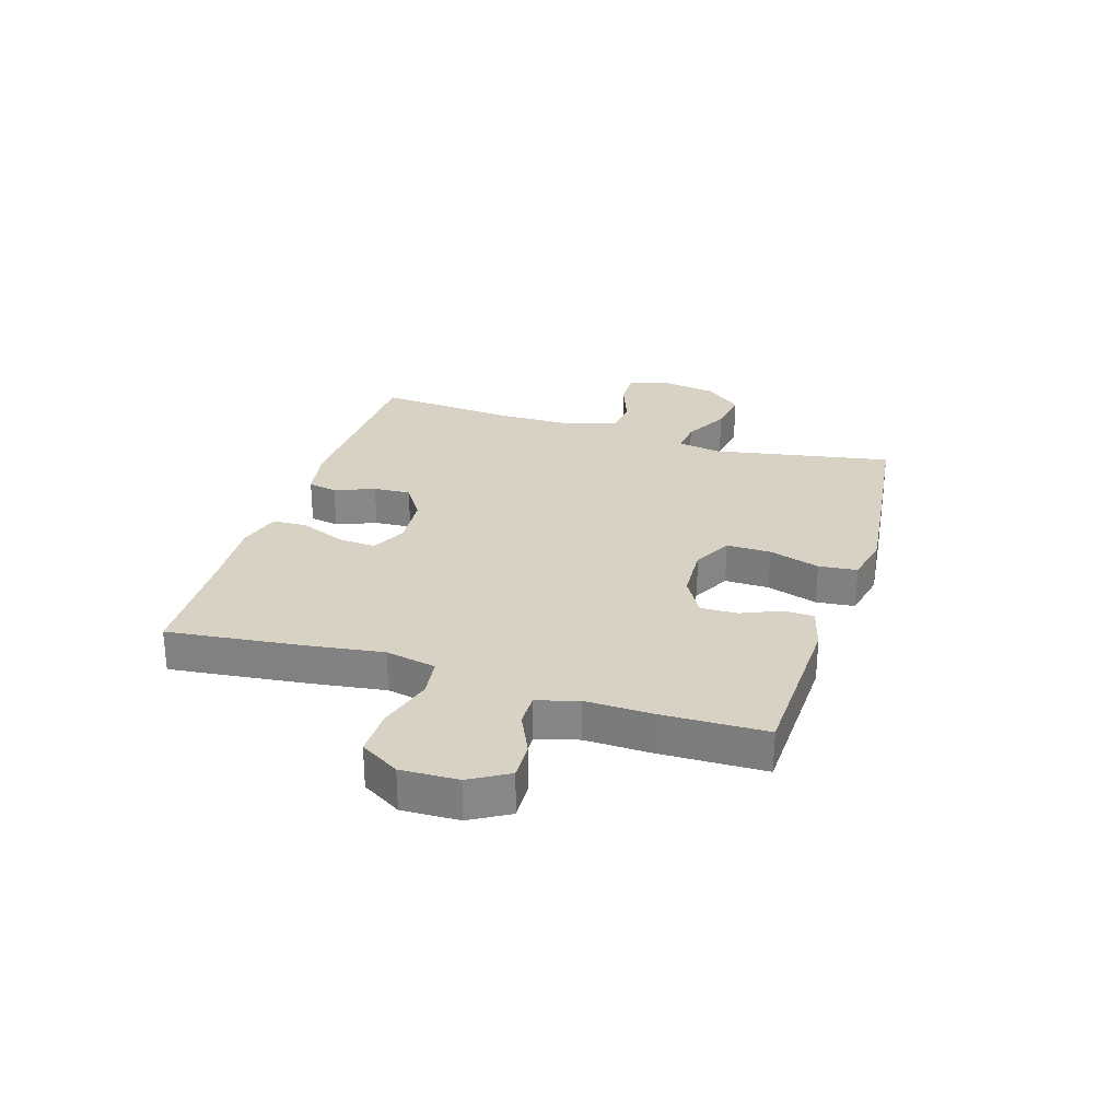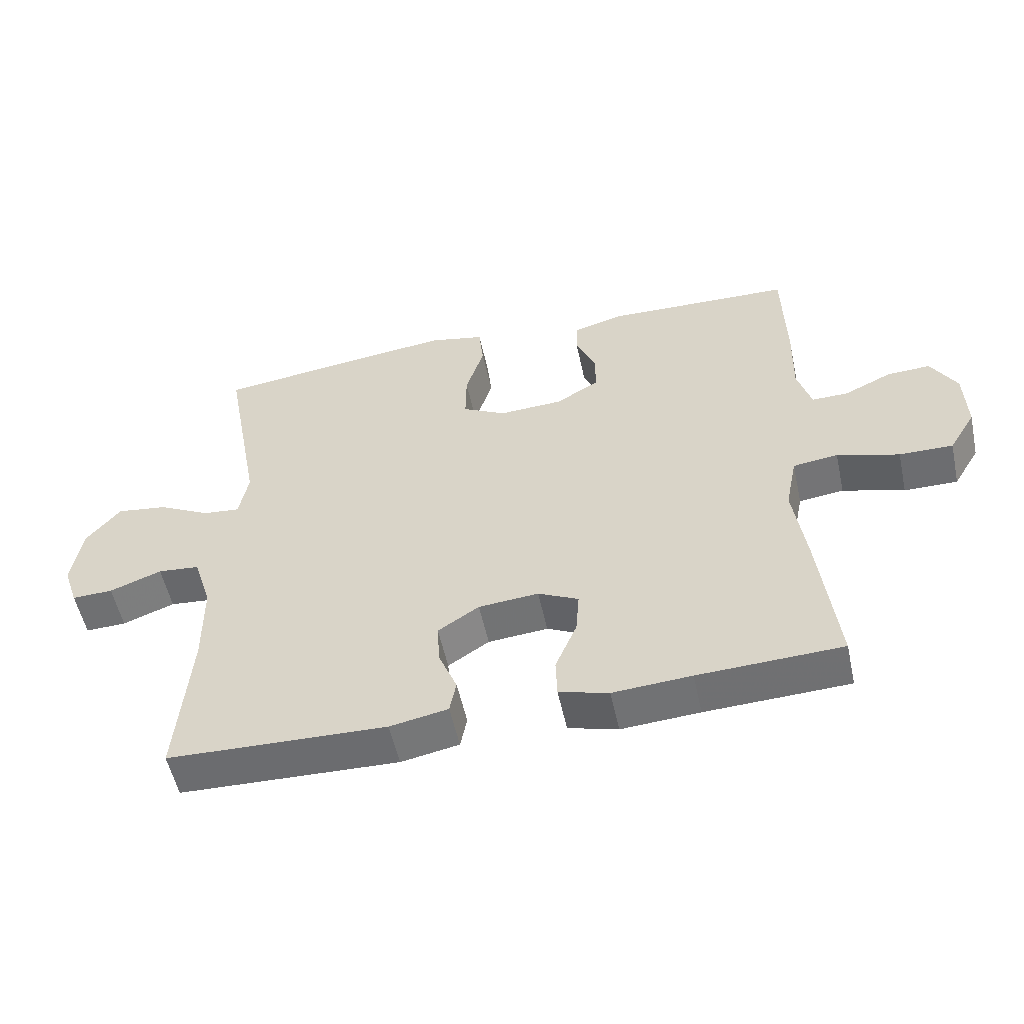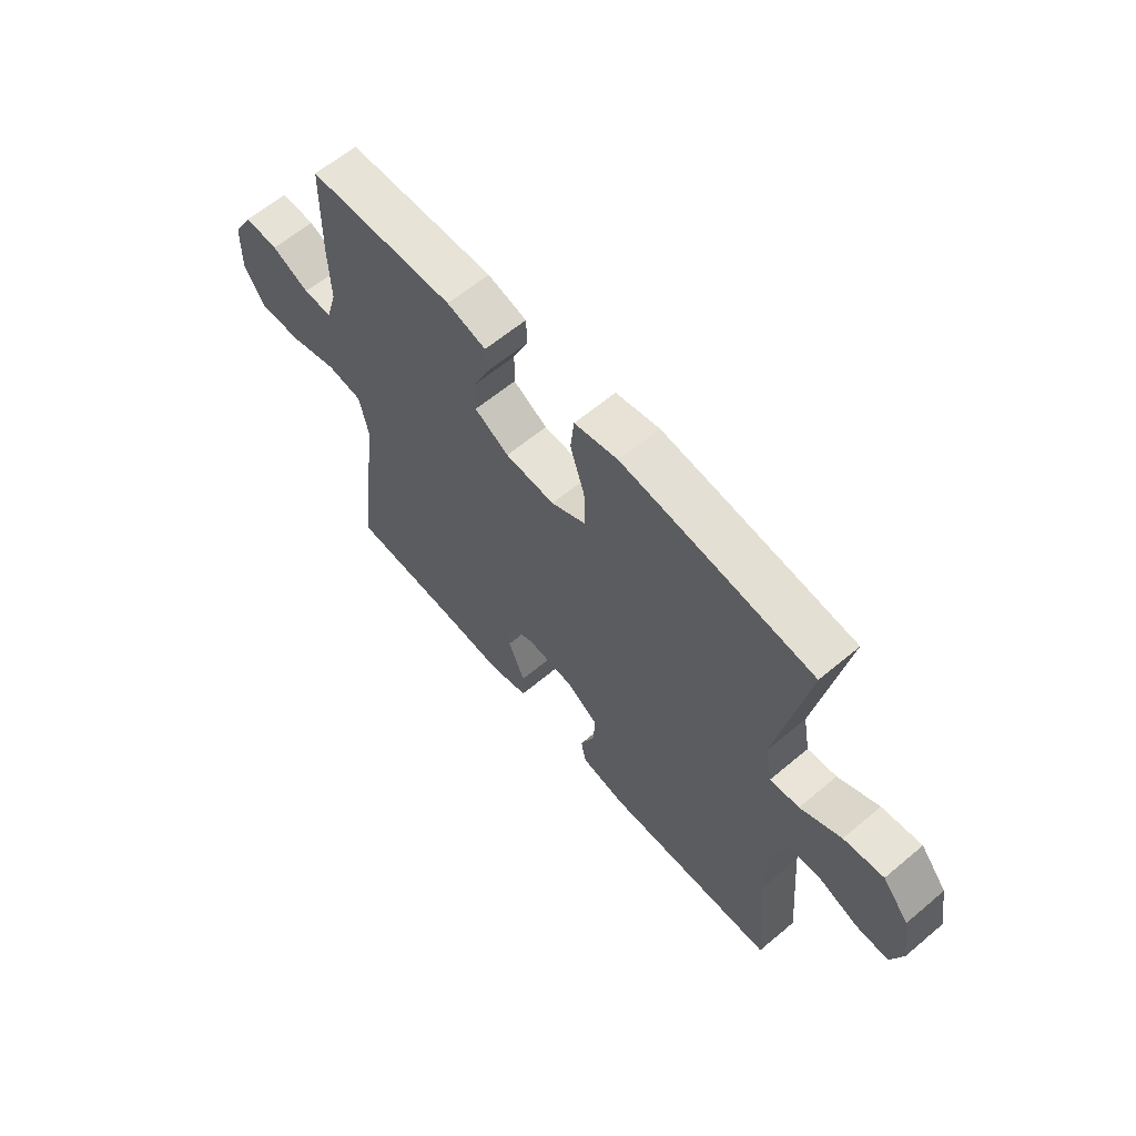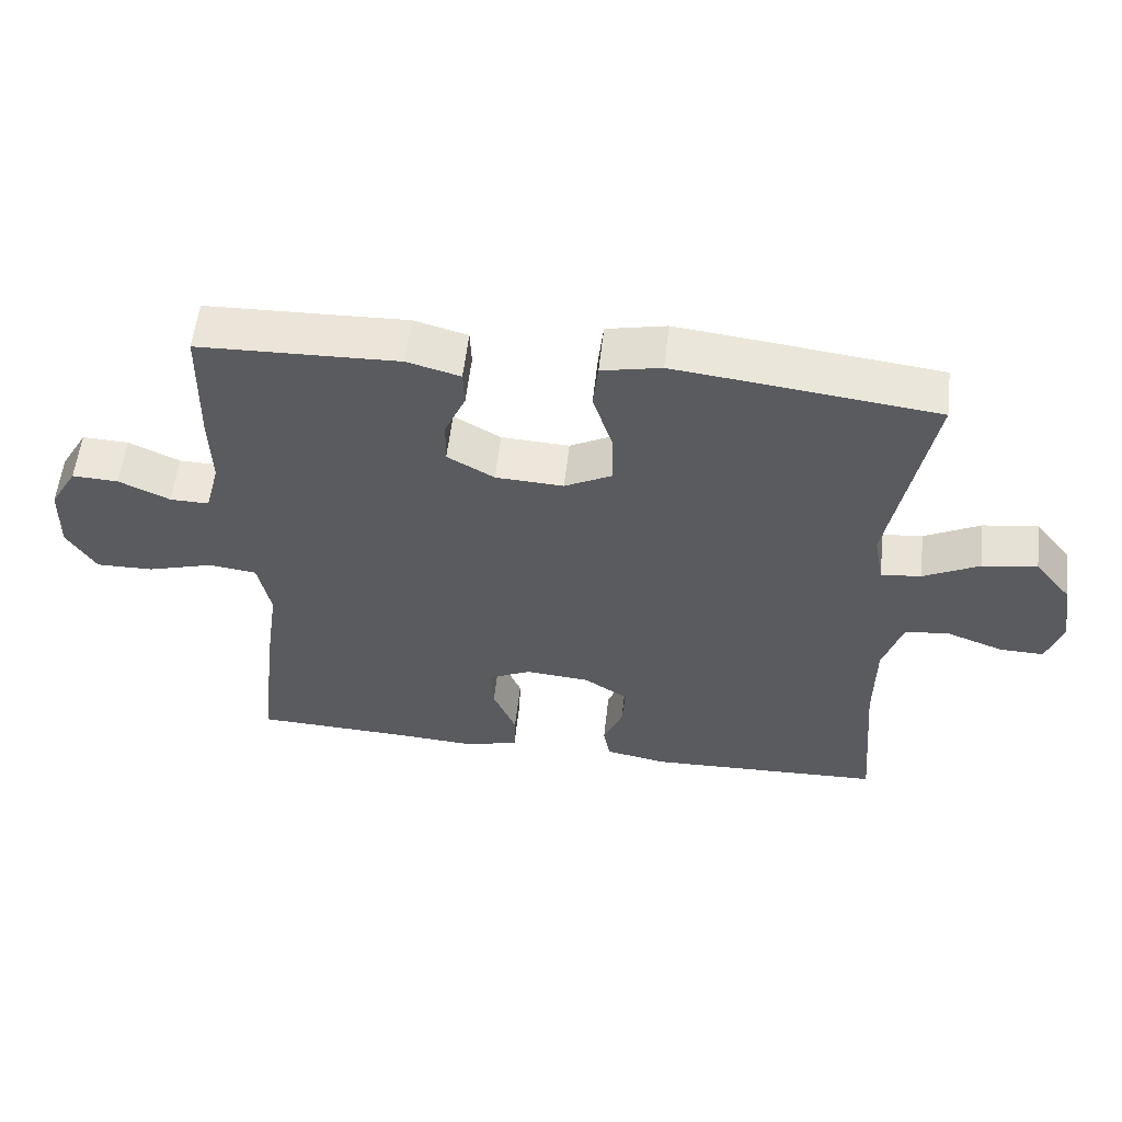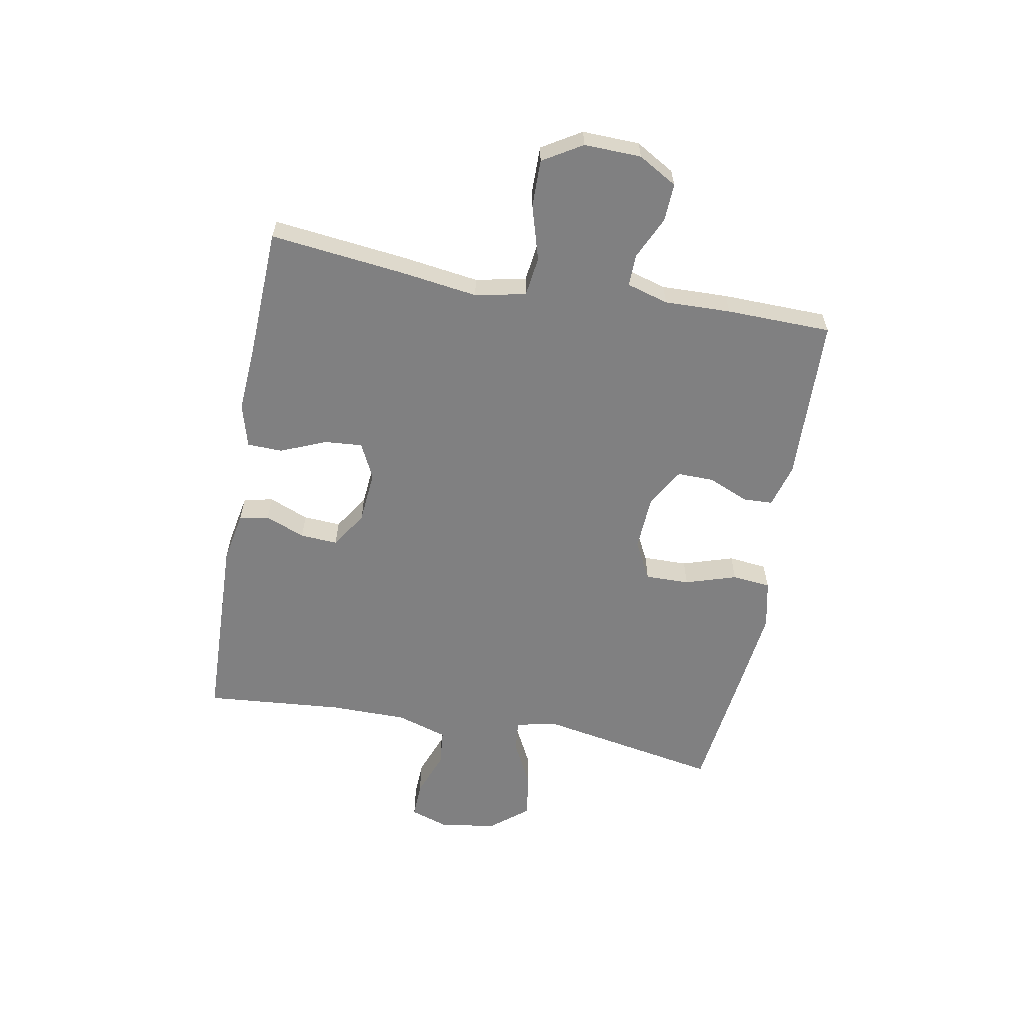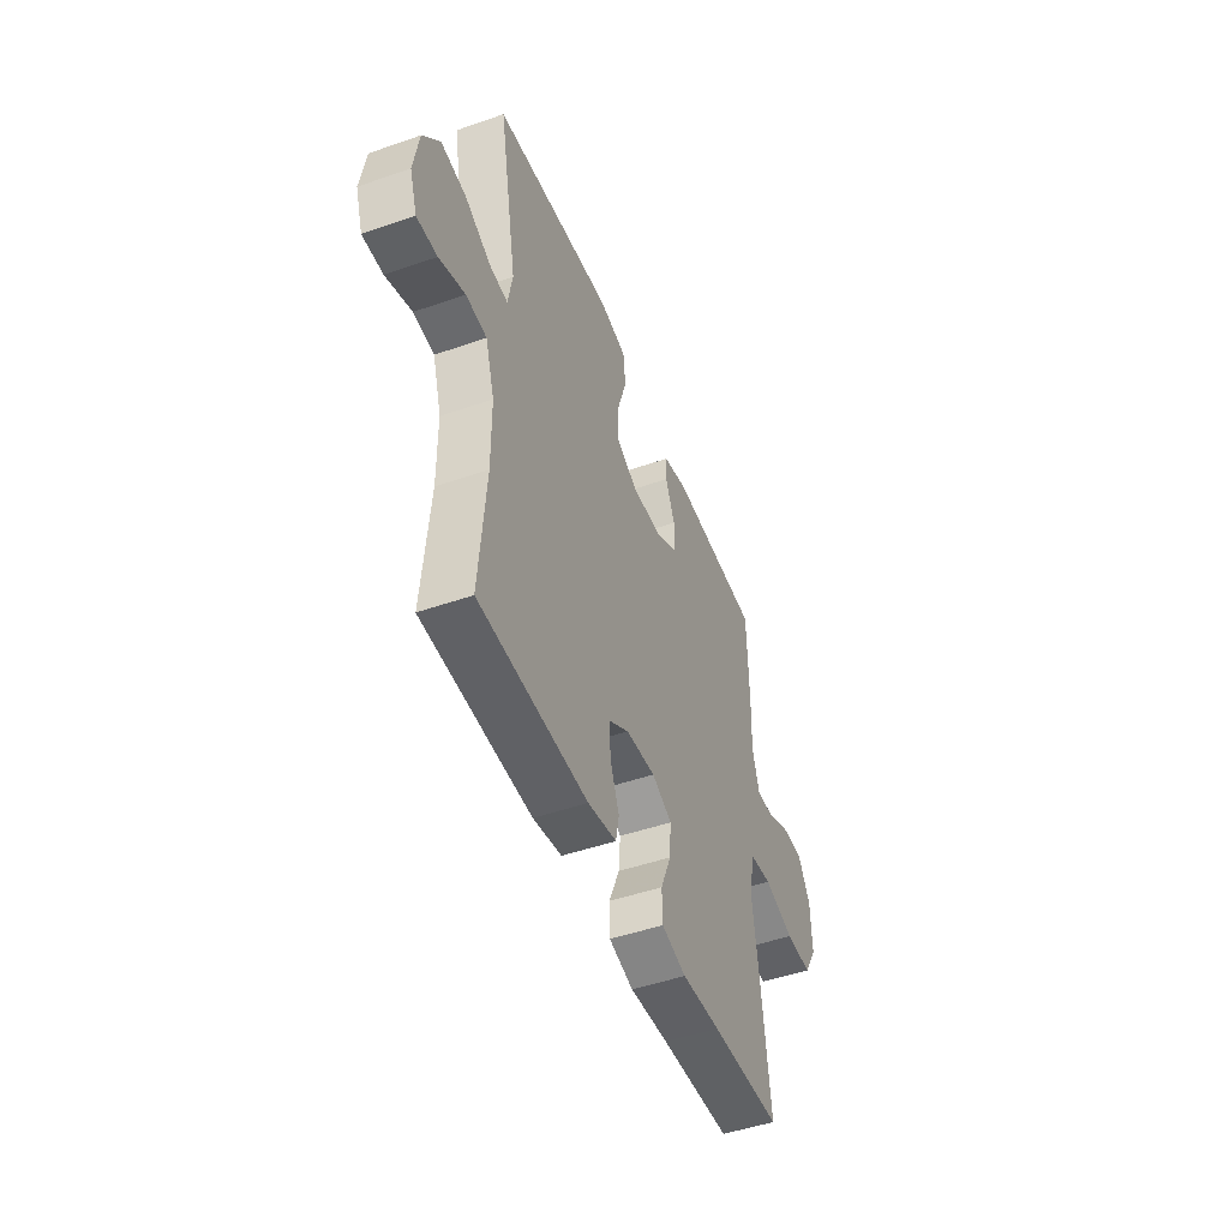
<metadata>
{"format":"obj","ext":"obj","renderer":"f3d","projection":"perspective","resolution":1024,"background":"white","views":[{"elev":27.7,"azim":-72.6,"up":"+Y"},{"elev":-54.3,"azim":-167.8,"up":"+Z"},{"elev":62.1,"azim":49.6,"up":"+Z"},{"elev":56.7,"azim":6.5,"up":"+Z"},{"elev":-60.2,"azim":-100.3,"up":"+Y"},{"elev":-48.2,"azim":111.3,"up":"+Z"}]}
</metadata>
<code>
v 0.5 0.07 0.5
v 0.442 0.07 0.187
v 0.456 0.07 0.111
v 0.513 0.07 0.117
v 0.593 0.07 0.158
v 0.671 0.07 0.169
v 0.723 0.07 0.105
v 0.739 0.07 0.007
v 0.716 0.07 -0.061
v 0.653 0.07 -0.059
v 0.573 0.07 -0.029
v 0.509 0.07 -0.035
v 0.481 0.07 -0.124
v 0.48 0.07 -0.258
v 0.5 0.07 -0.5
v 0.164 0.07 -0.511
v 0.075 0.07 -0.494
v 0.065 0.07 -0.443
v 0.093 0.07 -0.374
v 0.097 0.07 -0.309
v 0.034 0.07 -0.268
v -0.058 0.07 -0.26
v -0.12 0.07 -0.29
v -0.115 0.07 -0.356
v -0.082 0.07 -0.435
v -0.084 0.07 -0.496
v -0.16 0.07 -0.517
v -0.28 0.07 -0.509
v -0.5 0.07 -0.5
v -0.473 0.07 -0.267
v -0.454 0.07 -0.133
v -0.472 0.07 -0.045
v -0.541 0.07 -0.036
v -0.636 0.07 -0.064
v -0.718 0.07 -0.065
v -0.759 0.07 0.003
v -0.756 0.07 0.102
v -0.717 0.07 0.169
v -0.651 0.07 0.166
v -0.578 0.07 0.132
v -0.522 0.07 0.131
v -0.501 0.07 0.203
v -0.504 0.07 0.318
v -0.5 0.07 0.5
v -0.213 0.07 0.509
v -0.137 0.07 0.488
v -0.135 0.07 0.436
v -0.165 0.07 0.367
v -0.166 0.07 0.303
v -0.099 0.07 0.264
v -0.002 0.07 0.259
v 0.065 0.07 0.294
v 0.064 0.07 0.371
v 0.036 0.07 0.46
v 0.043 0.07 0.527
v 0.128 0.07 0.545
v 0.257 0.07 0.53
v 0.5 0 0.5
v 0.442 0 0.187
v 0.456 0 0.111
v 0.513 0 0.117
v 0.593 0 0.158
v 0.671 0 0.169
v 0.723 0 0.105
v 0.739 0 0.007
v 0.716 0 -0.061
v 0.653 0 -0.059
v 0.573 0 -0.029
v 0.509 0 -0.035
v 0.481 0 -0.124
v 0.48 0 -0.258
v 0.5 0 -0.5
v 0.164 0 -0.511
v 0.075 0 -0.494
v 0.065 0 -0.443
v 0.093 0 -0.374
v 0.097 0 -0.309
v 0.034 0 -0.268
v -0.058 0 -0.26
v -0.12 0 -0.29
v -0.115 0 -0.356
v -0.082 0 -0.435
v -0.084 0 -0.496
v -0.16 0 -0.517
v -0.28 0 -0.509
v -0.5 0 -0.5
v -0.473 0 -0.267
v -0.454 0 -0.133
v -0.472 0 -0.045
v -0.541 0 -0.036
v -0.636 0 -0.064
v -0.718 0 -0.065
v -0.759 0 0.003
v -0.756 0 0.102
v -0.717 0 0.169
v -0.651 0 0.166
v -0.578 0 0.132
v -0.522 0 0.131
v -0.501 0 0.203
v -0.504 0 0.318
v -0.5 0 0.5
v -0.213 0 0.509
v -0.137 0 0.488
v -0.135 0 0.436
v -0.165 0 0.367
v -0.166 0 0.303
v -0.099 0 0.264
v -0.002 0 0.259
v 0.065 0 0.294
v 0.064 0 0.371
v 0.036 0 0.46
v 0.043 0 0.527
v 0.128 0 0.545
v 0.257 0 0.53
f 57 1 2
f 56 57 2
f 55 56 2
f 54 55 2
f 53 54 2
f 52 53 2 3
f 51 52 3
f 50 51 3
f 46 47 48
f 45 46 48
f 44 45 48
f 43 44 48
f 42 43 48
f 41 42 48 49
f 38 39 40
f 37 38 40
f 36 37 40
f 35 36 40
f 34 35 40
f 33 34 40
f 32 33 40 41
f 28 29 30 31
f 28 31 32
f 27 28 32
f 26 27 32
f 25 26 32
f 24 25 32
f 32 41 49
f 24 32 49
f 23 24 49
f 17 18 19
f 16 17 19
f 15 16 19
f 14 15 19
f 13 14 19 20
f 12 13 20 21
f 9 10 11
f 8 9 11
f 7 8 11
f 6 7 11
f 5 6 11
f 4 5 11
f 3 4 11 12
f 12 21 22
f 3 12 22
f 50 3 22
f 22 23 49 50
f 59 58 114
f 59 114 113
f 59 113 112
f 59 112 111
f 59 111 110
f 60 59 110 109
f 60 109 108
f 60 108 107
f 105 104 103
f 105 103 102
f 105 102 101
f 105 101 100
f 105 100 99
f 106 105 99 98
f 97 96 95
f 97 95 94
f 97 94 93
f 97 93 92
f 97 92 91
f 97 91 90
f 98 97 90 89
f 88 87 86 85
f 89 88 85
f 89 85 84
f 89 84 83
f 89 83 82
f 89 82 81
f 106 98 89
f 106 89 81
f 106 81 80
f 76 75 74
f 76 74 73
f 76 73 72
f 76 72 71
f 77 76 71 70
f 78 77 70 69
f 68 67 66
f 68 66 65
f 68 65 64
f 68 64 63
f 68 63 62
f 68 62 61
f 69 68 61 60
f 79 78 69
f 79 69 60
f 79 60 107
f 107 106 80 79
f 1 58 59 2
f 2 59 60 3
f 3 60 61 4
f 4 61 62 5
f 5 62 63 6
f 6 63 64 7
f 7 64 65 8
f 8 65 66 9
f 9 66 67 10
f 10 67 68 11
f 11 68 69 12
f 12 69 70 13
f 13 70 71 14
f 14 71 72 15
f 15 72 73 16
f 16 73 74 17
f 17 74 75 18
f 18 75 76 19
f 19 76 77 20
f 20 77 78 21
f 21 78 79 22
f 22 79 80 23
f 23 80 81 24
f 24 81 82 25
f 25 82 83 26
f 26 83 84 27
f 27 84 85 28
f 28 85 86 29
f 29 86 87 30
f 30 87 88 31
f 31 88 89 32
f 32 89 90 33
f 33 90 91 34
f 34 91 92 35
f 35 92 93 36
f 36 93 94 37
f 37 94 95 38
f 38 95 96 39
f 39 96 97 40
f 40 97 98 41
f 41 98 99 42
f 42 99 100 43
f 43 100 101 44
f 44 101 102 45
f 45 102 103 46
f 46 103 104 47
f 47 104 105 48
f 48 105 106 49
f 49 106 107 50
f 50 107 108 51
f 51 108 109 52
f 52 109 110 53
f 53 110 111 54
f 54 111 112 55
f 55 112 113 56
f 56 113 114 57
f 57 114 58 1

</code>
